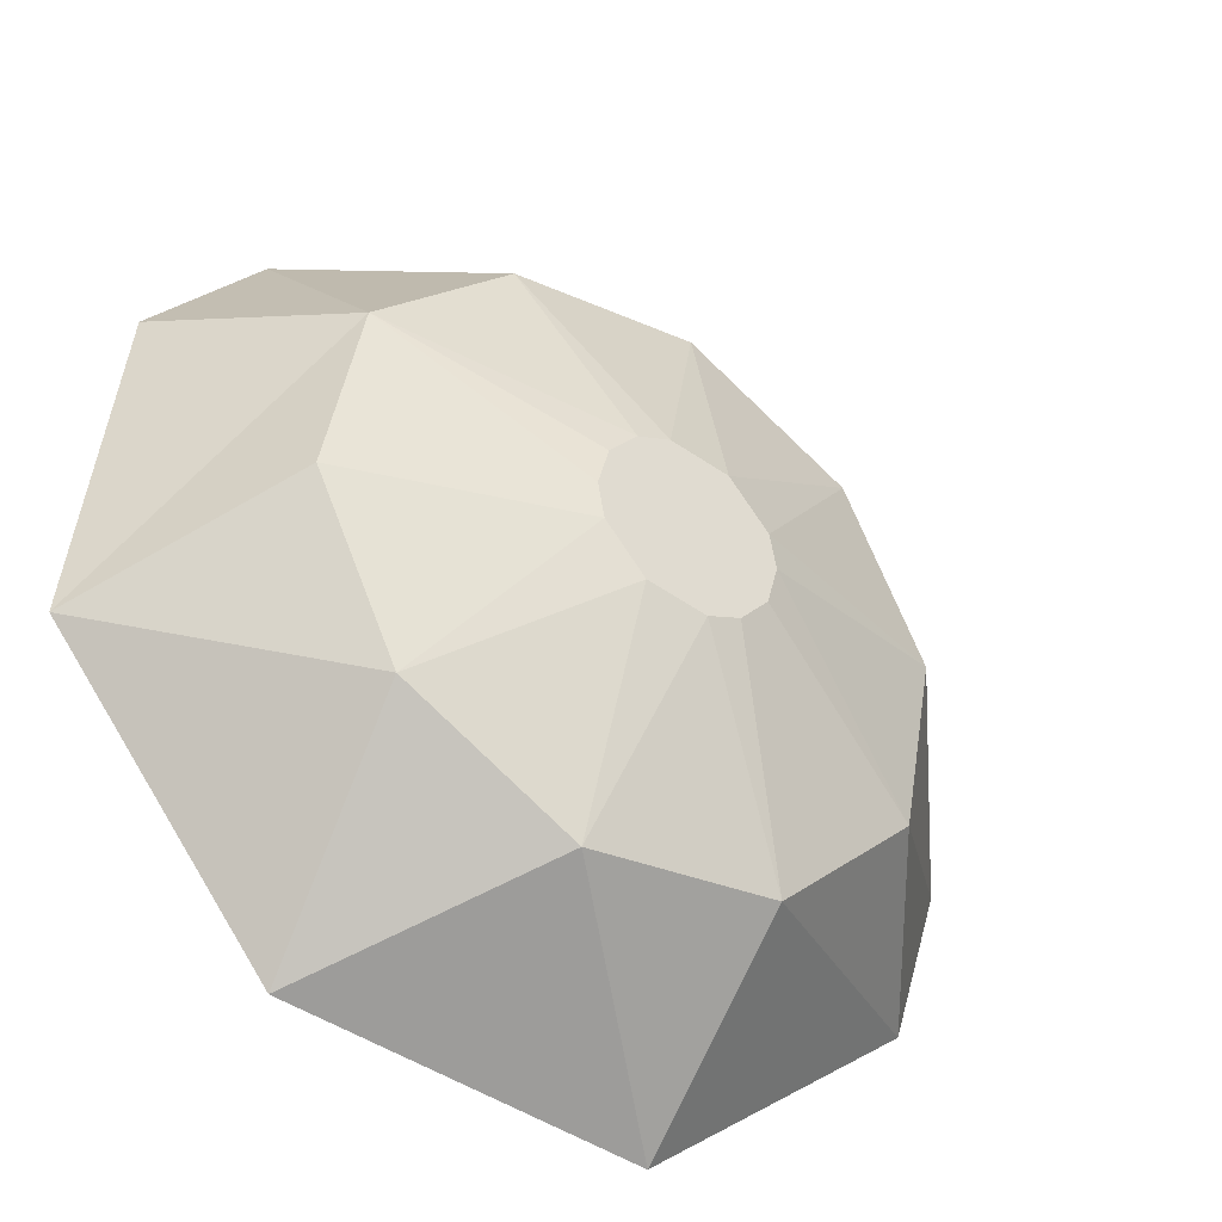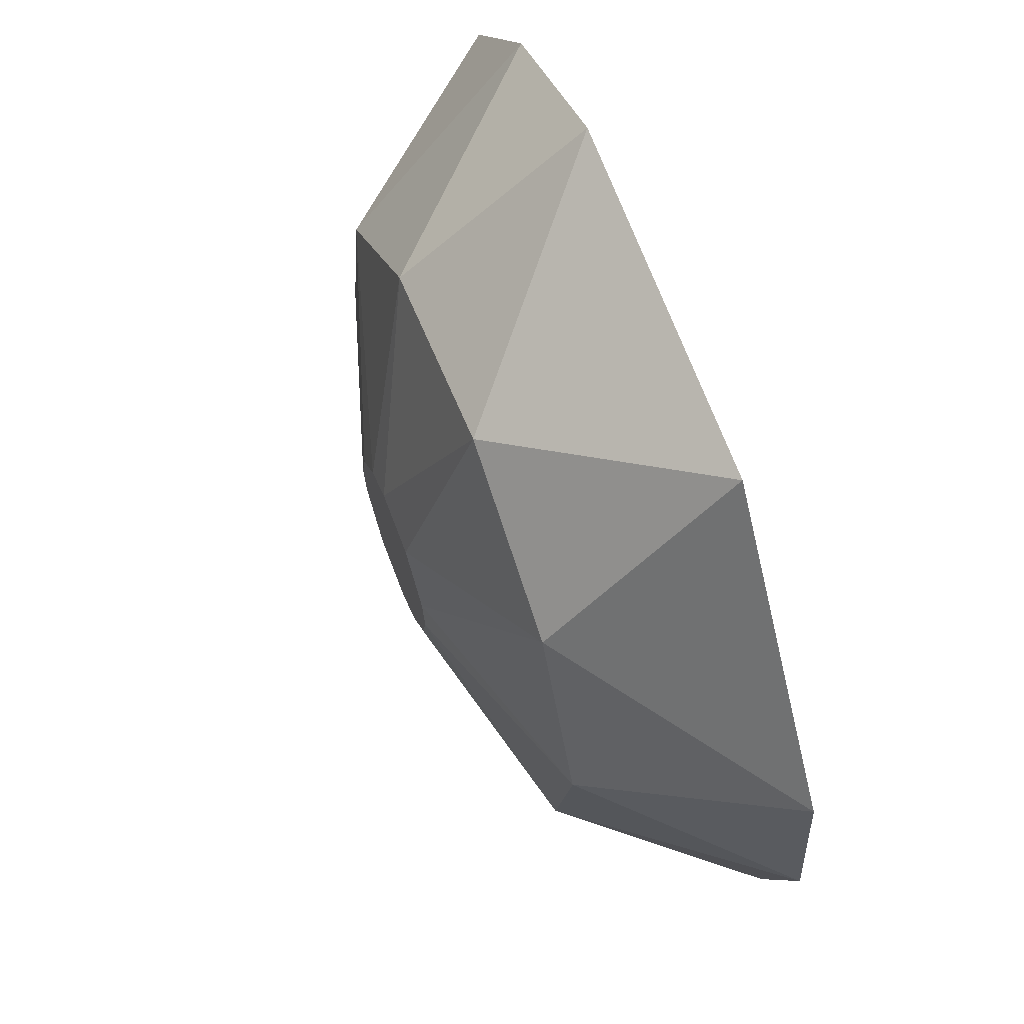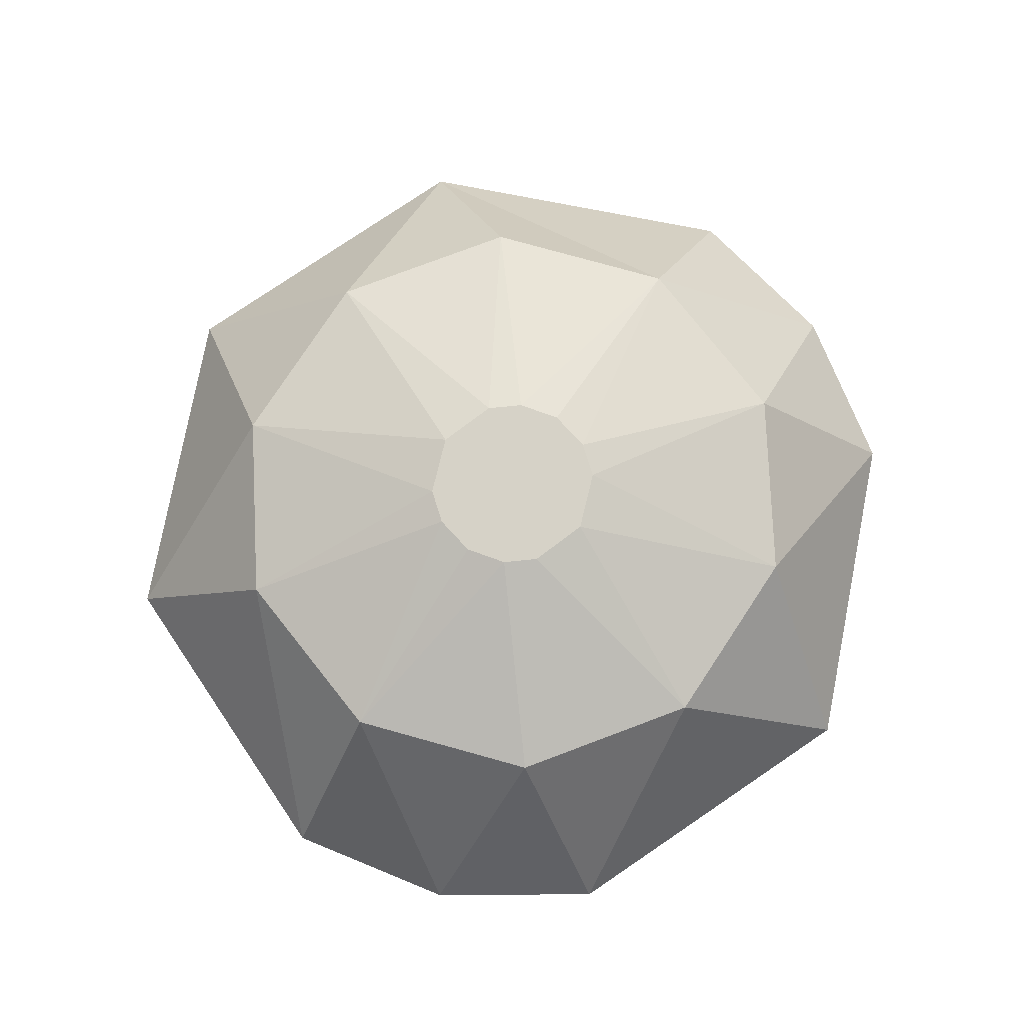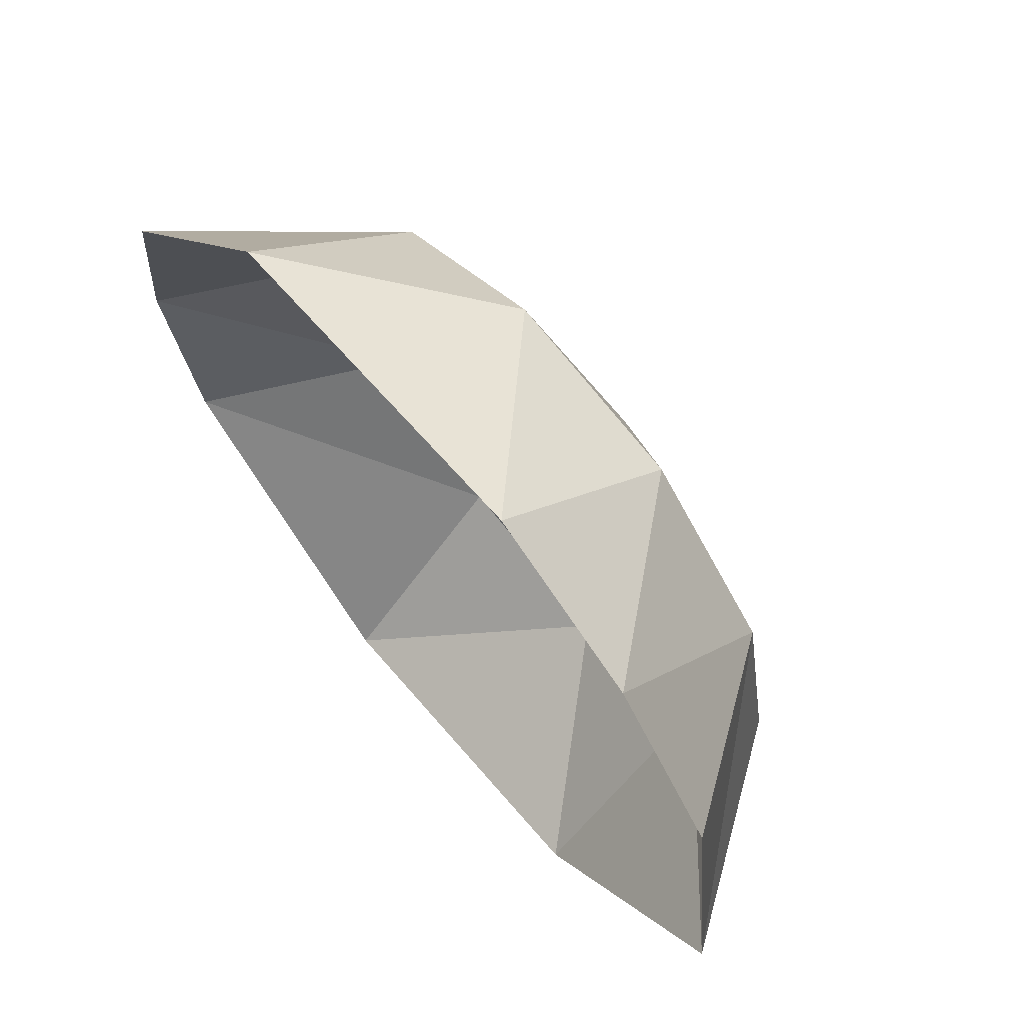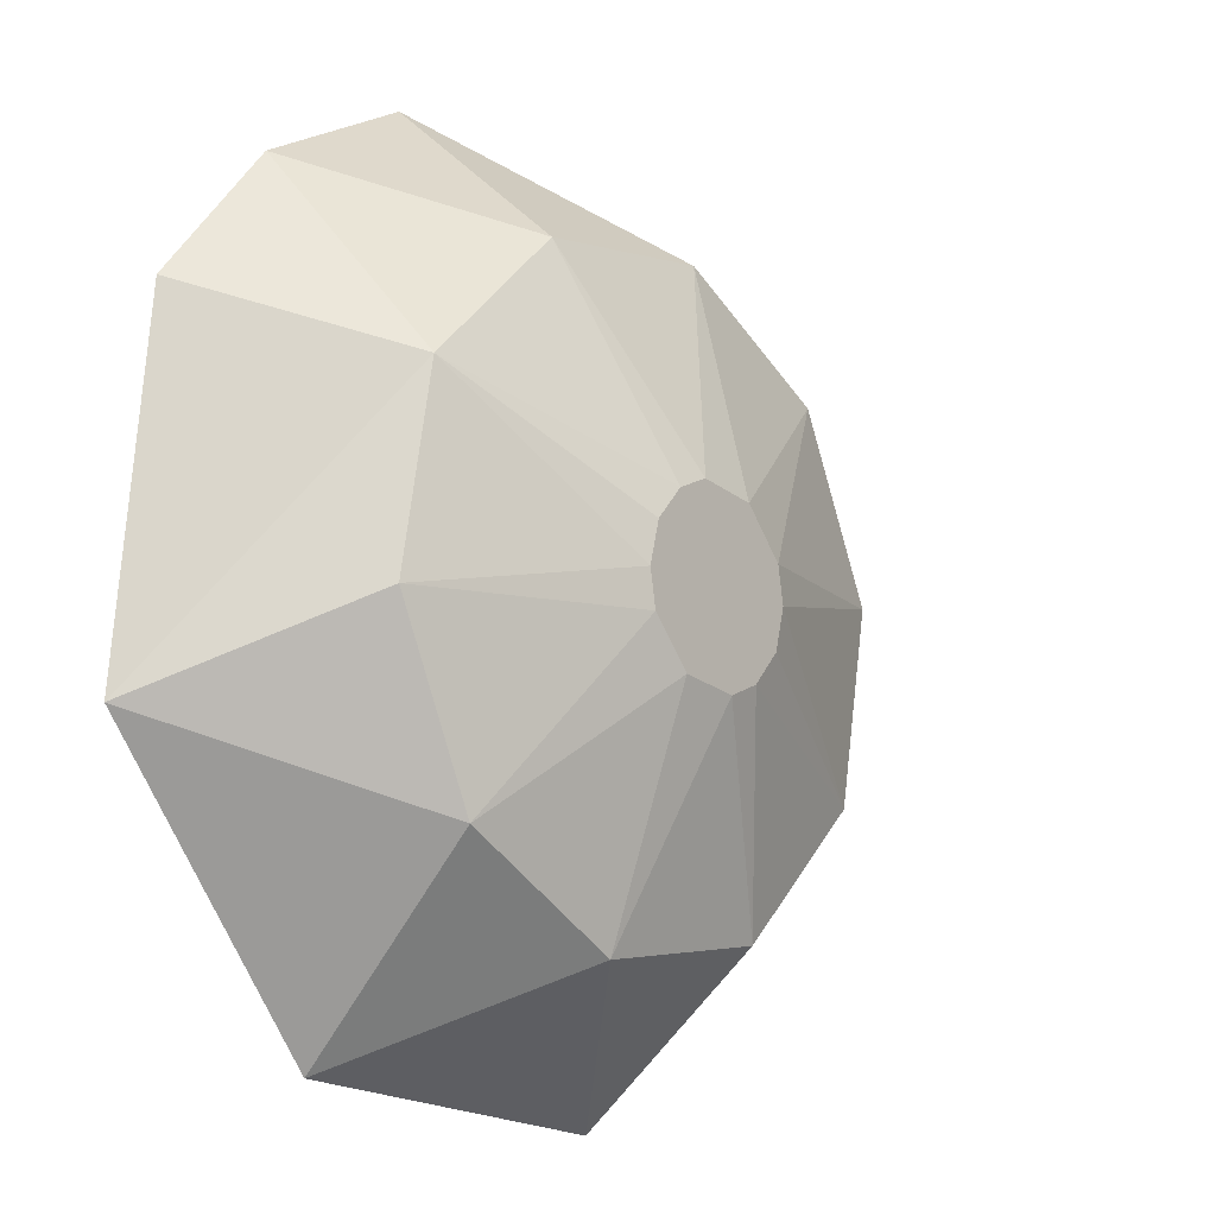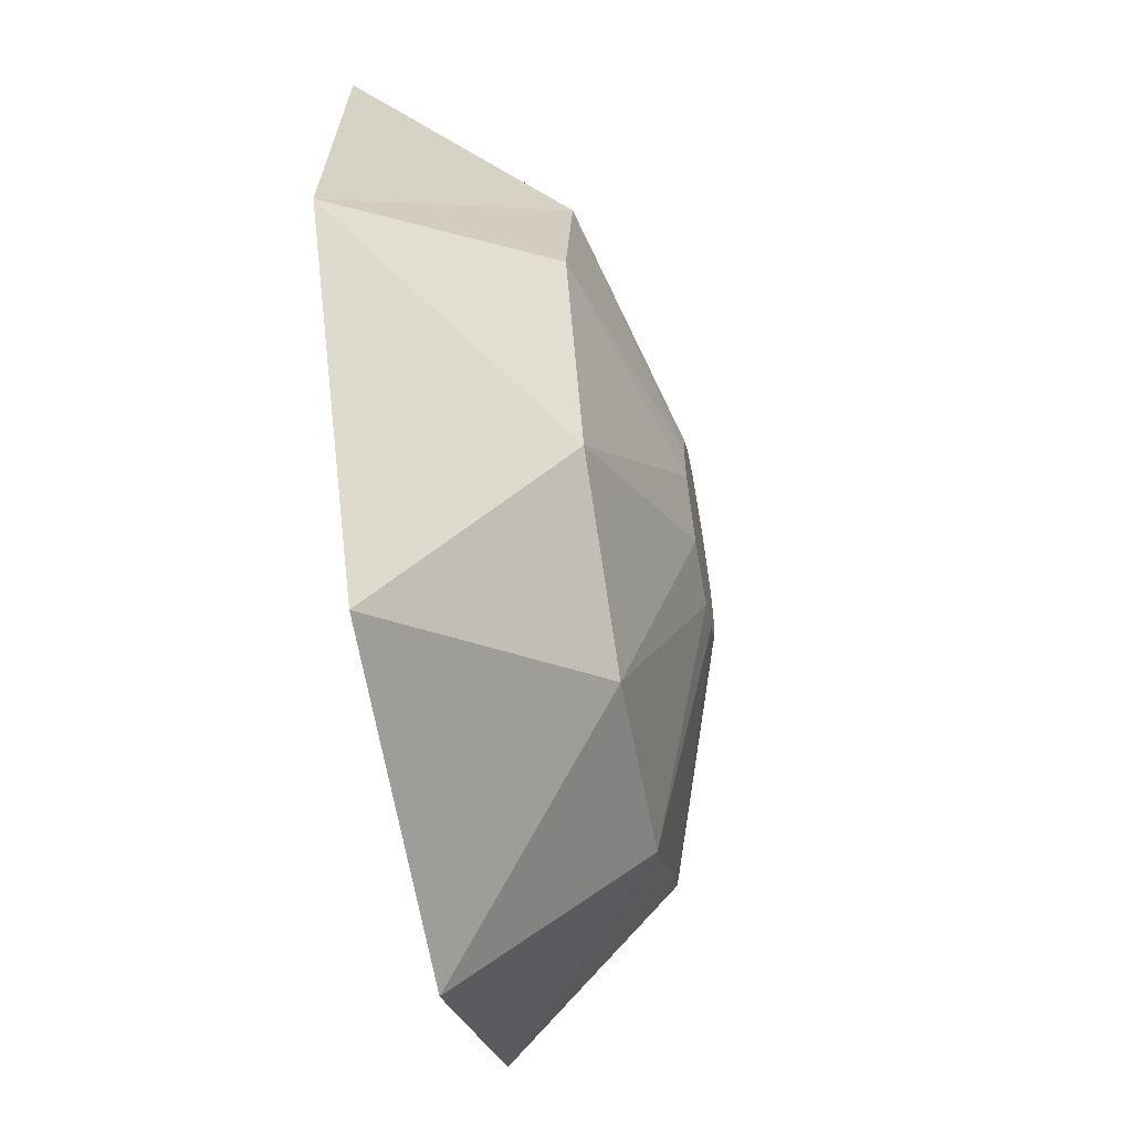
<metadata>
{"format":"obj","ext":"obj","renderer":"f3d","projection":"perspective","resolution":1024,"background":"white","views":[{"elev":-40.5,"azim":145.6,"up":"+Z"},{"elev":65.8,"azim":-111.4,"up":"+Z"},{"elev":78.6,"azim":-85.2,"up":"+Y"},{"elev":68.0,"azim":50.3,"up":"+Z"},{"elev":-11.9,"azim":129.4,"up":"+Z"},{"elev":-59.1,"azim":100.1,"up":"+Z"}]}
</metadata>
<code>
g 12_MRSHLDSRVT-Body
v 6.732 4.832 272.3
v 5.8 4.832 272
v 5.568 4.832 272.7
v 6.5 4.832 273
v 6.451 4.832 272
v 5.849 4.832 273.1
v 5.6 4.832 272.2
v 6.7 4.832 272.8
v 6.777 4.832 272.5
v 5.523 4.832 272.5
v 6.033 4.832 271.9
v 6.267 4.832 273.1
v 8.052 4.358 273.5
v 8.3 4.358 272.2
v 8.936 3.1 274
v 9.197 3.1 271.6
v 7.726 4.358 271
v 7.672 3.1 269.7
v 6.551 4.358 270.4
v 5.256 3.1 269.5
v 5.222 4.358 270.5
v 3.364 3.1 271
v 4.248 4.358 271.5
v 4 4.358 272.8
v 2.993 3.1 272.2
v 3.103 3.1 273.4
v 4.574 4.358 274
v 4.628 3.1 275.3
v 5.749 4.358 274.6
v 7.044 3.1 275.5
v 7.078 4.358 274.5
v 8.142 3.1 275
f 1 2 3
f 4 1 3
f 5 2 1
f 6 4 3
f 7 3 2
f 8 1 4
f 9 1 8
f 10 3 7
f 11 2 5
f 12 4 6
f 13 14 9
f 8 13 9
f 13 15 16
f 16 14 13
f 1 14 17
f 1 9 14
f 17 14 16
f 16 18 17
f 5 17 19
f 5 1 17
f 19 17 18
f 18 20 19
f 19 21 11
f 11 5 19
f 20 21 19
f 21 20 22
f 22 23 21
f 2 21 23
f 7 2 23
f 2 11 21
f 23 24 10
f 7 23 10
f 25 24 23
f 22 25 23
f 25 26 24
f 3 24 27
f 3 10 24
f 27 24 26
f 26 28 27
f 6 27 29
f 6 3 27
f 29 27 28
f 28 30 29
f 29 31 12
f 12 6 29
f 30 31 29
f 30 32 31
f 4 31 13
f 8 4 13
f 4 12 31
f 13 31 32
f 15 13 32

</code>
